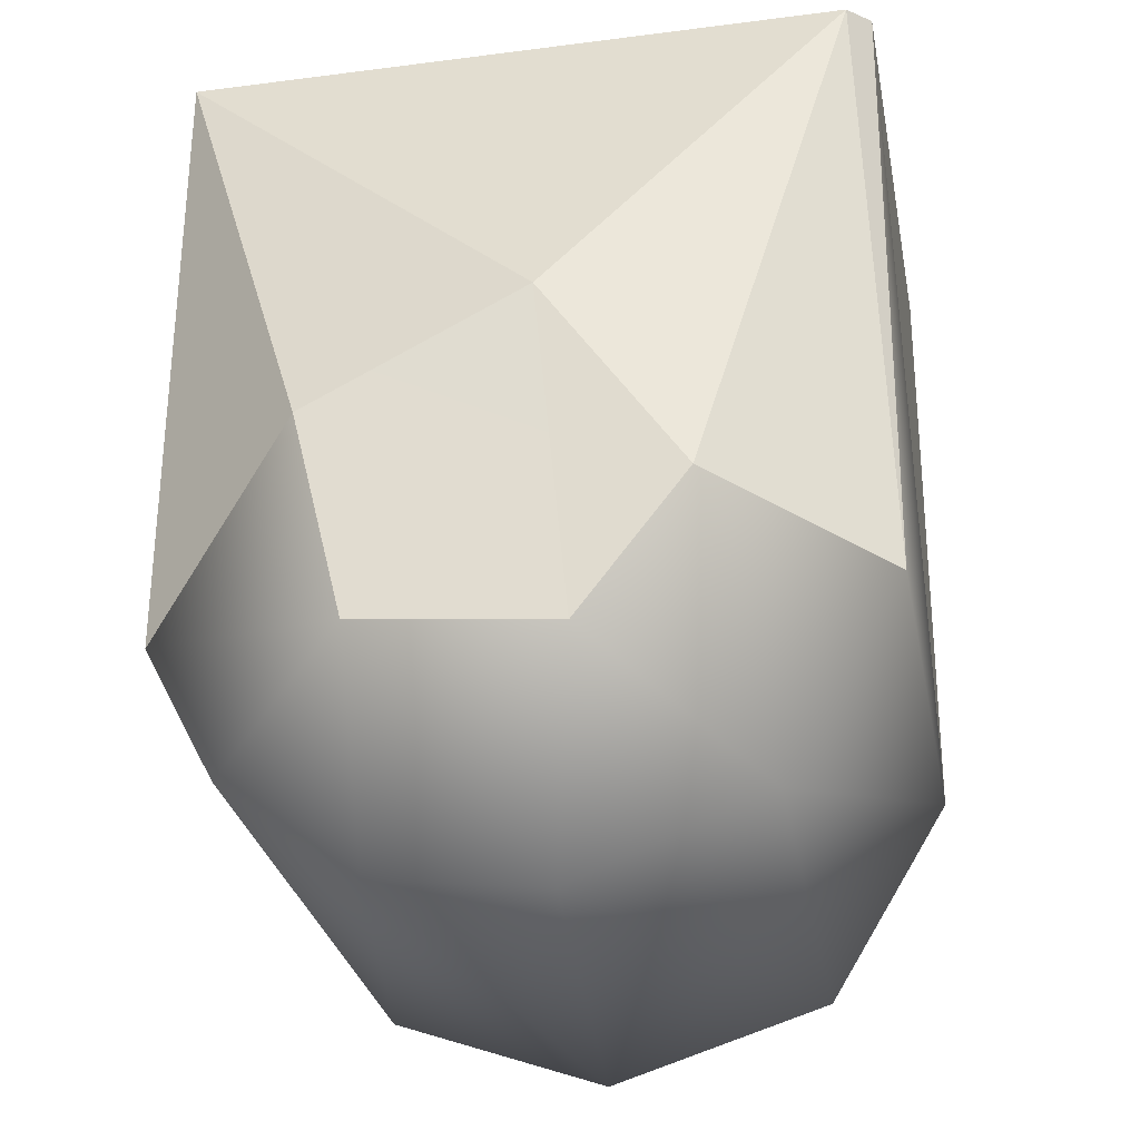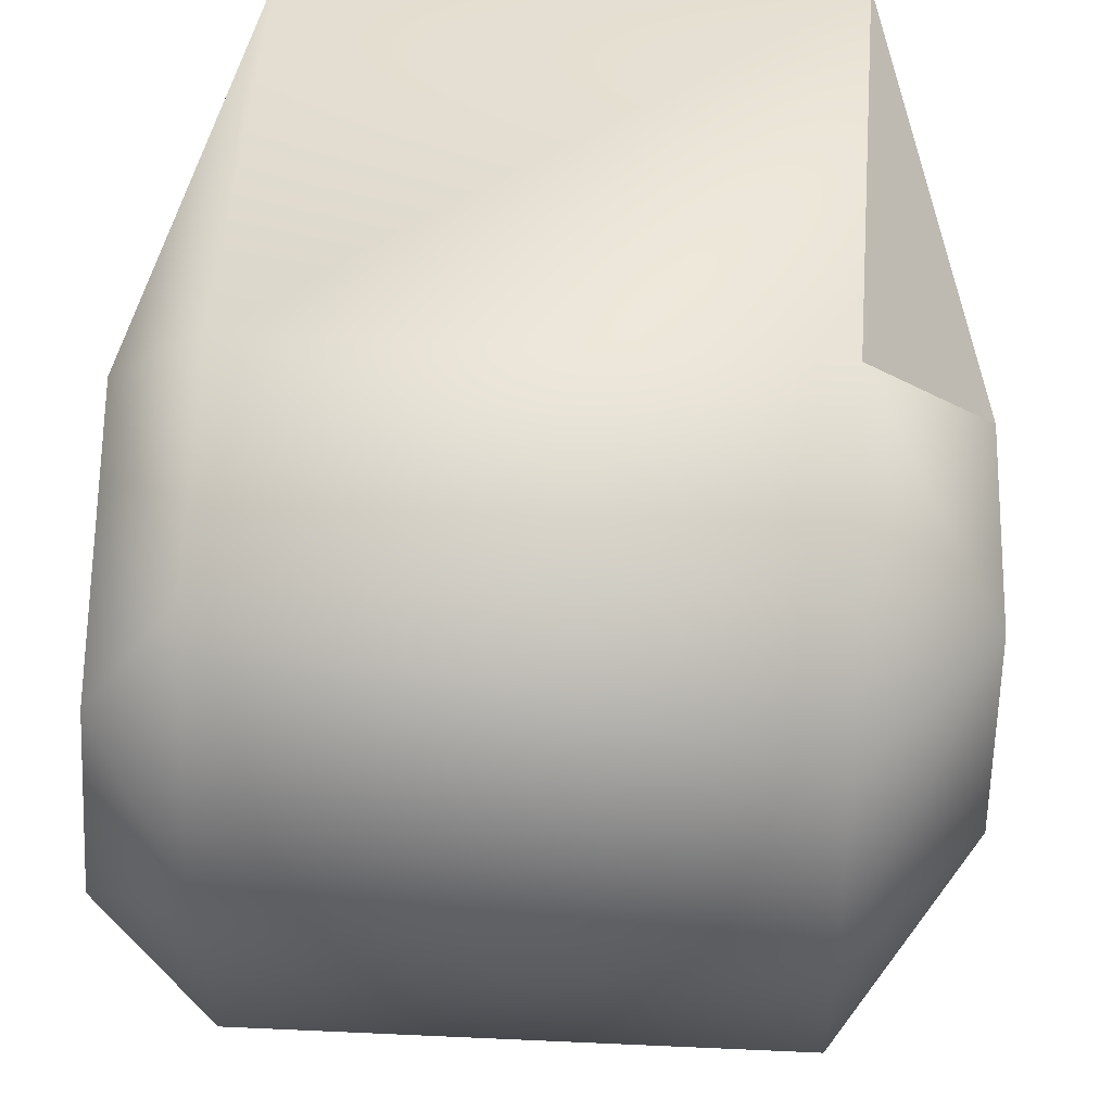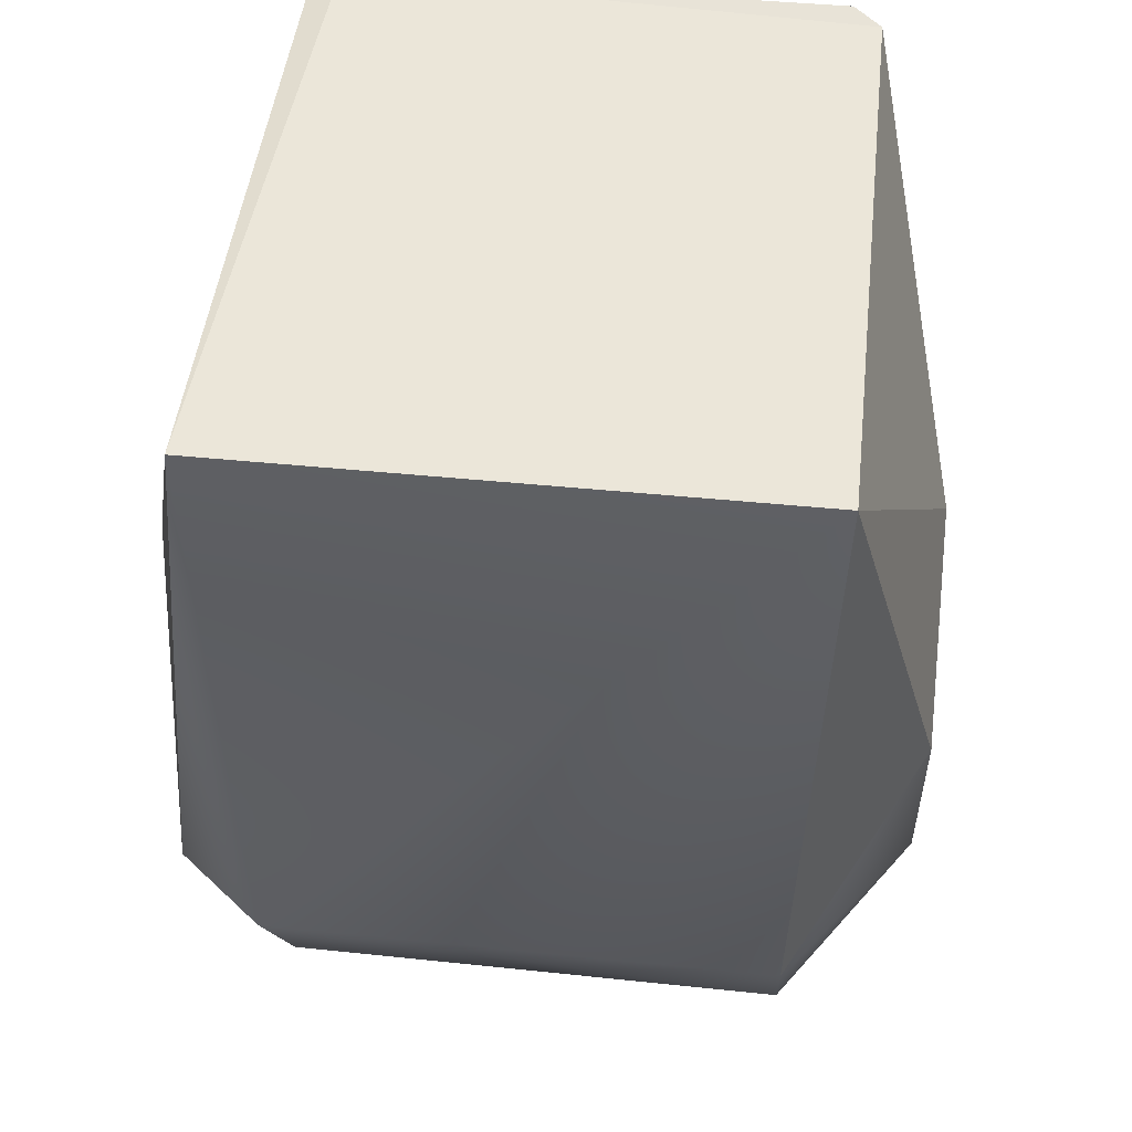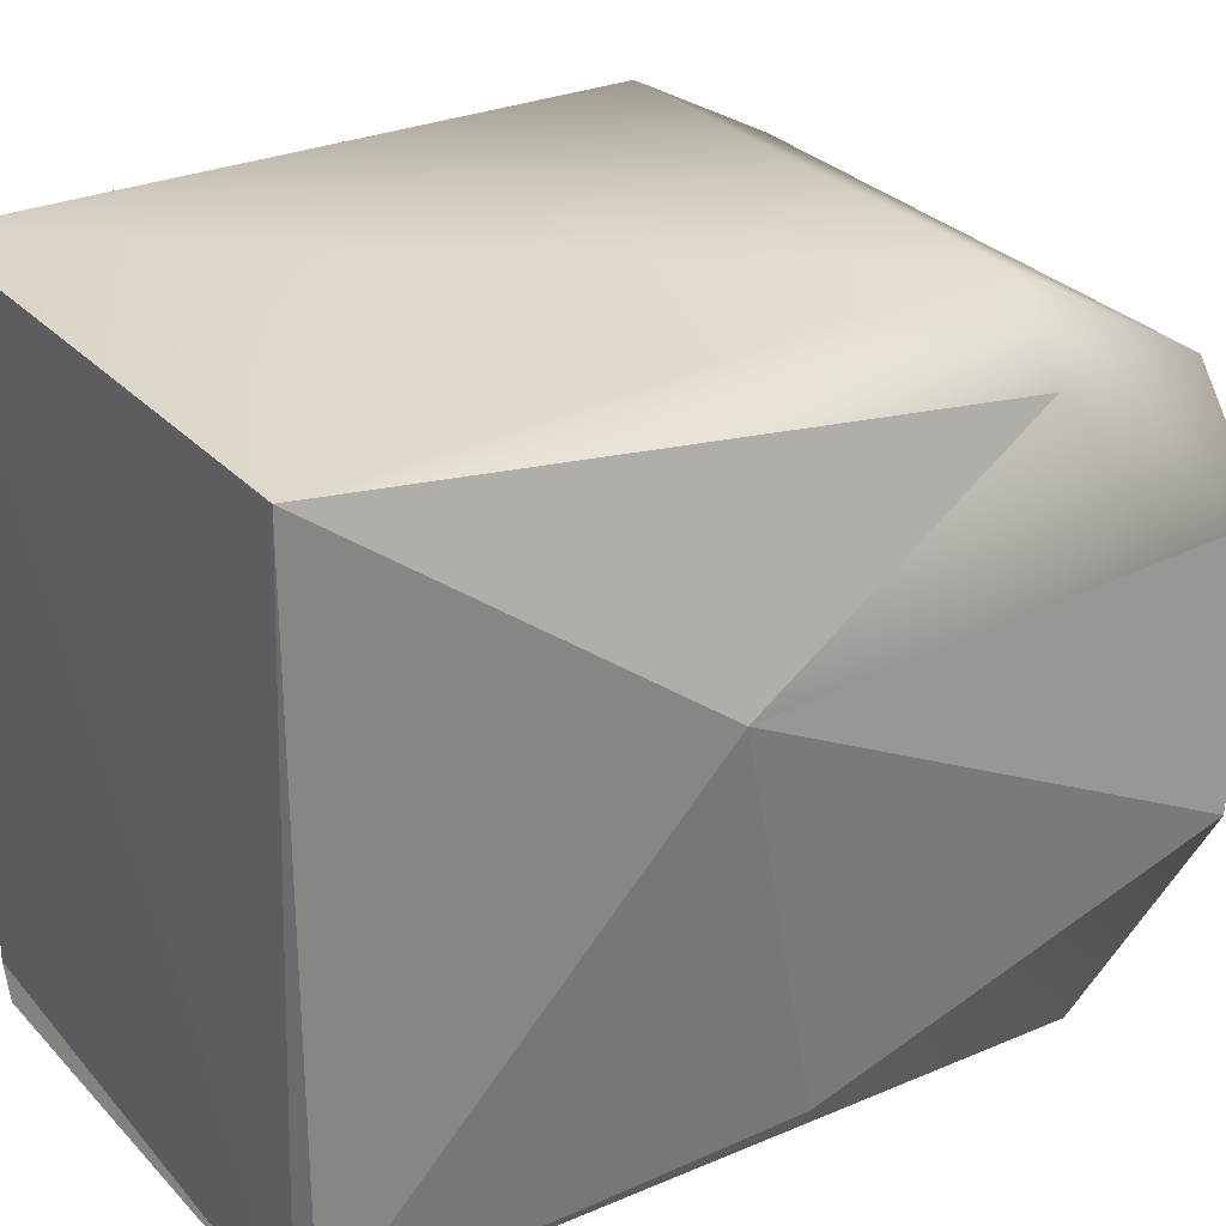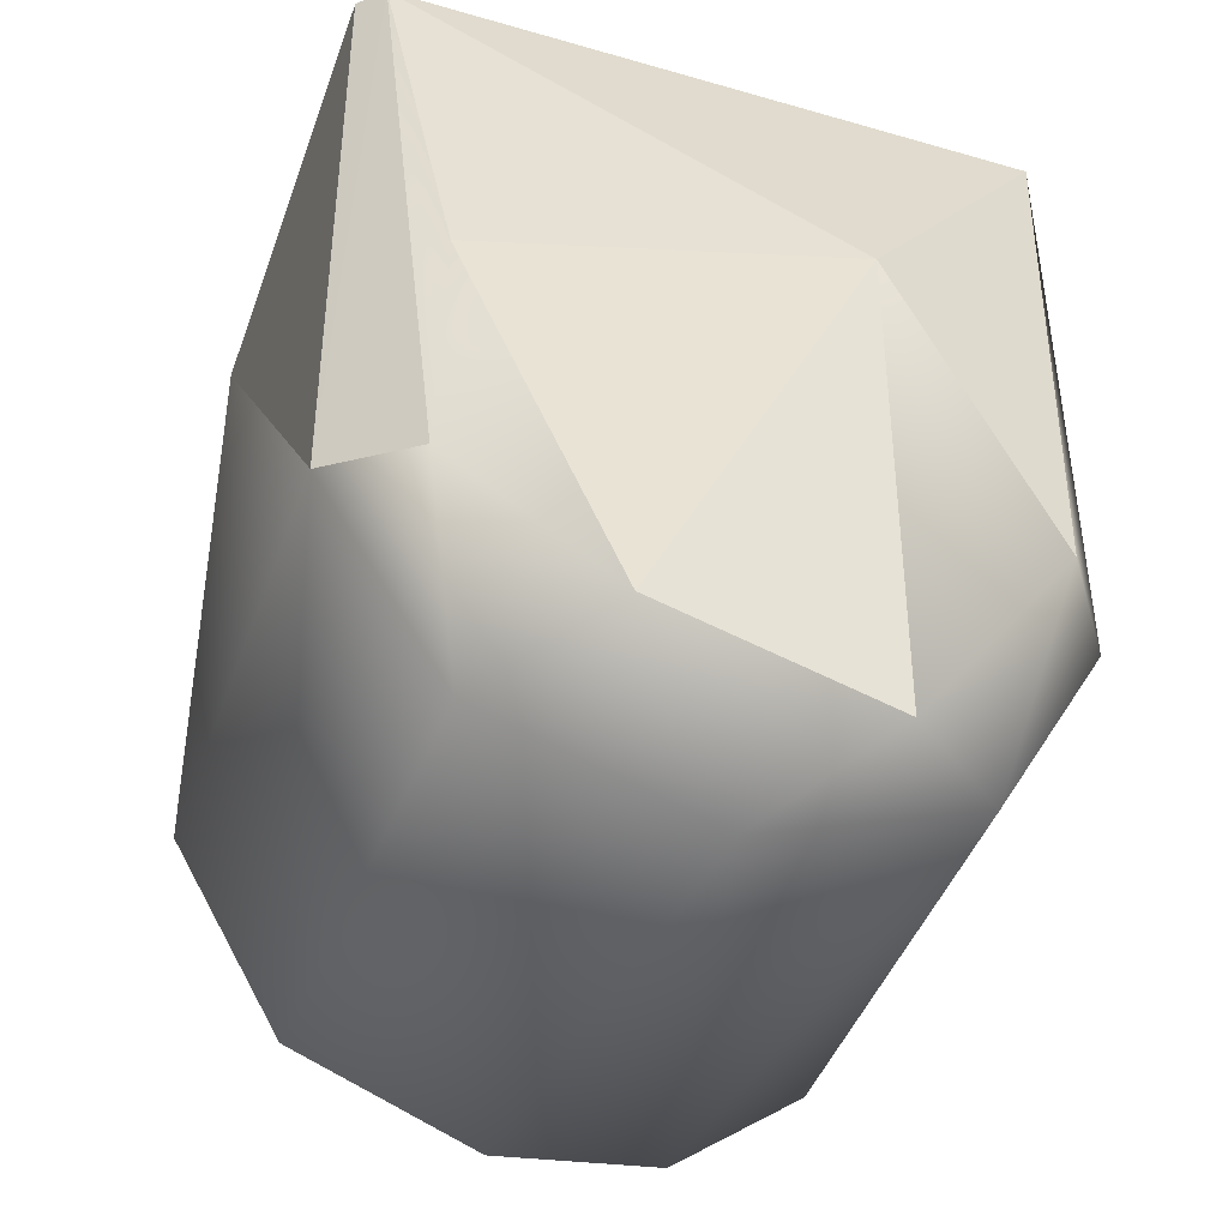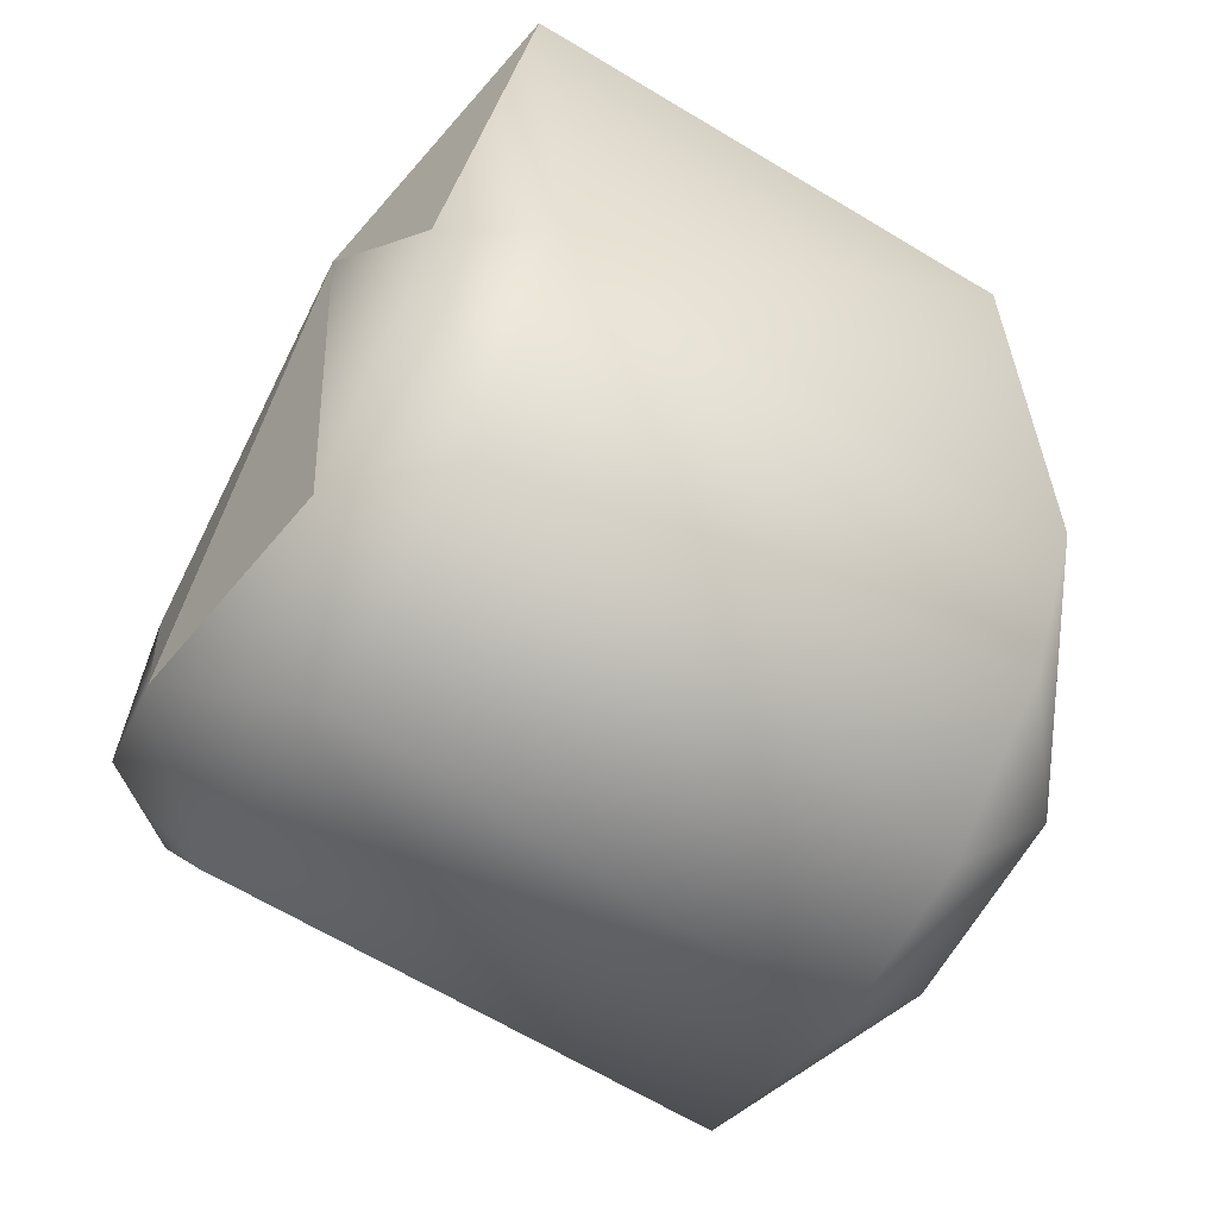
<metadata>
{"format":"obj","ext":"obj","renderer":"f3d","projection":"perspective","resolution":1024,"background":"white","views":[{"elev":-29.3,"azim":100.8,"up":"+Y"},{"elev":38.6,"azim":3.3,"up":"+Z"},{"elev":46.4,"azim":6.3,"up":"+Y"},{"elev":27.8,"azim":-123.2,"up":"+Z"},{"elev":-42.4,"azim":-109.0,"up":"+Y"},{"elev":-62.8,"azim":-31.7,"up":"+Y"}]}
</metadata>
<code>
o waist_4
v -0.07373 0.04613 0.02272
v 0.05661 0.1088 -0.06654
v 0.05629 0.109 0.06722
v -0.05666 0.1088 -0.06628
v -0.05646 0.109 0.06674
v -0.0513 -0.01571 0.0699
v 0.05154 -0.01762 0.06939
v 0.07717 -0.02921 0.02499
v 0.07706 0.01387 0.03562
v 0.07719 0.03638 -0.008182
v 0.07752 -0.005484 -0.03651
v 0.0772 -0.03341 -0.0148
v -0.06855 -0.01152 0.05744
v -0.06816 -0.05553 0.02487
v -0.0735 -0.04797 -0.0232
v -0.06774 0.02855 -0.05375
v -0.06839 -0.02179 -0.05528
v -0.05116 -0.0555 0.04683
v 0.05151 -0.04567 0.05463
v 0.05155 -0.06659 0.02669
v -0.05093 -0.07184 0.00145
v 0.05167 -0.07073 -0.007795
v -0.05129 -0.05718 -0.04473
v 0.0516 -0.05543 -0.04669
v -0.05071 -0.0155 -0.0704
v 0.05122 -0.01542 -0.07023
v 0.05077 0.11 -0.07118
v -0.051 0.11 -0.071
f 23 17 25
f 23 15 17
f 14 1 15
f 16 17 15
f 1 16 15
f 4 17 16
f 9 7 8
f 8 20 22
f 18 14 21
f 21 20 18
f 13 1 14
f 4 28 25
f 28 27 25
f 2 10 11
f 8 19 20
f 21 14 15
f 27 2 26
f 28 4 5
f 28 5 3
f 28 3 2
f 28 2 27
f 3 9 10
f 2 11 26
f 12 10 9
f 12 9 8
f 1 4 16
f 5 1 13
f 3 7 9
f 5 4 1
f 12 22 24
f 18 20 19
f 25 17 4
f 6 19 7
f 21 22 20
f 22 23 24
f 18 13 14
f 3 6 7
f 5 13 6
f 24 25 26
f 23 21 15
f 10 2 3
f 11 24 26
f 27 26 25
f 10 12 11
f 12 8 22
f 11 12 24
f 7 19 8
f 6 18 19
f 22 21 23
f 18 6 13
f 3 5 6
f 24 23 25

</code>
